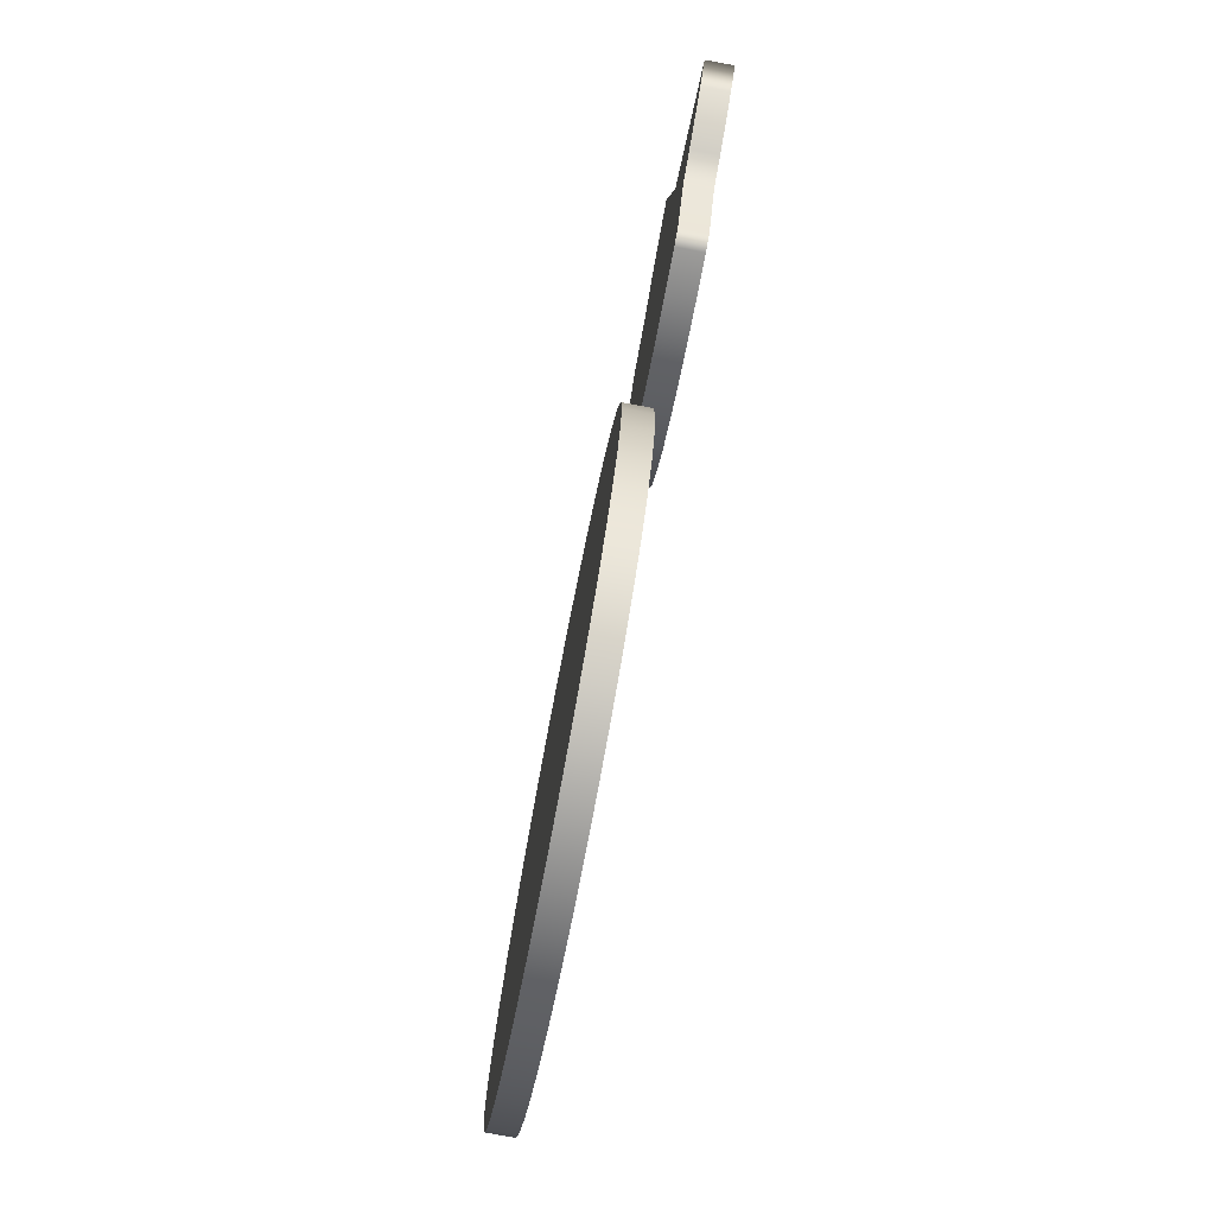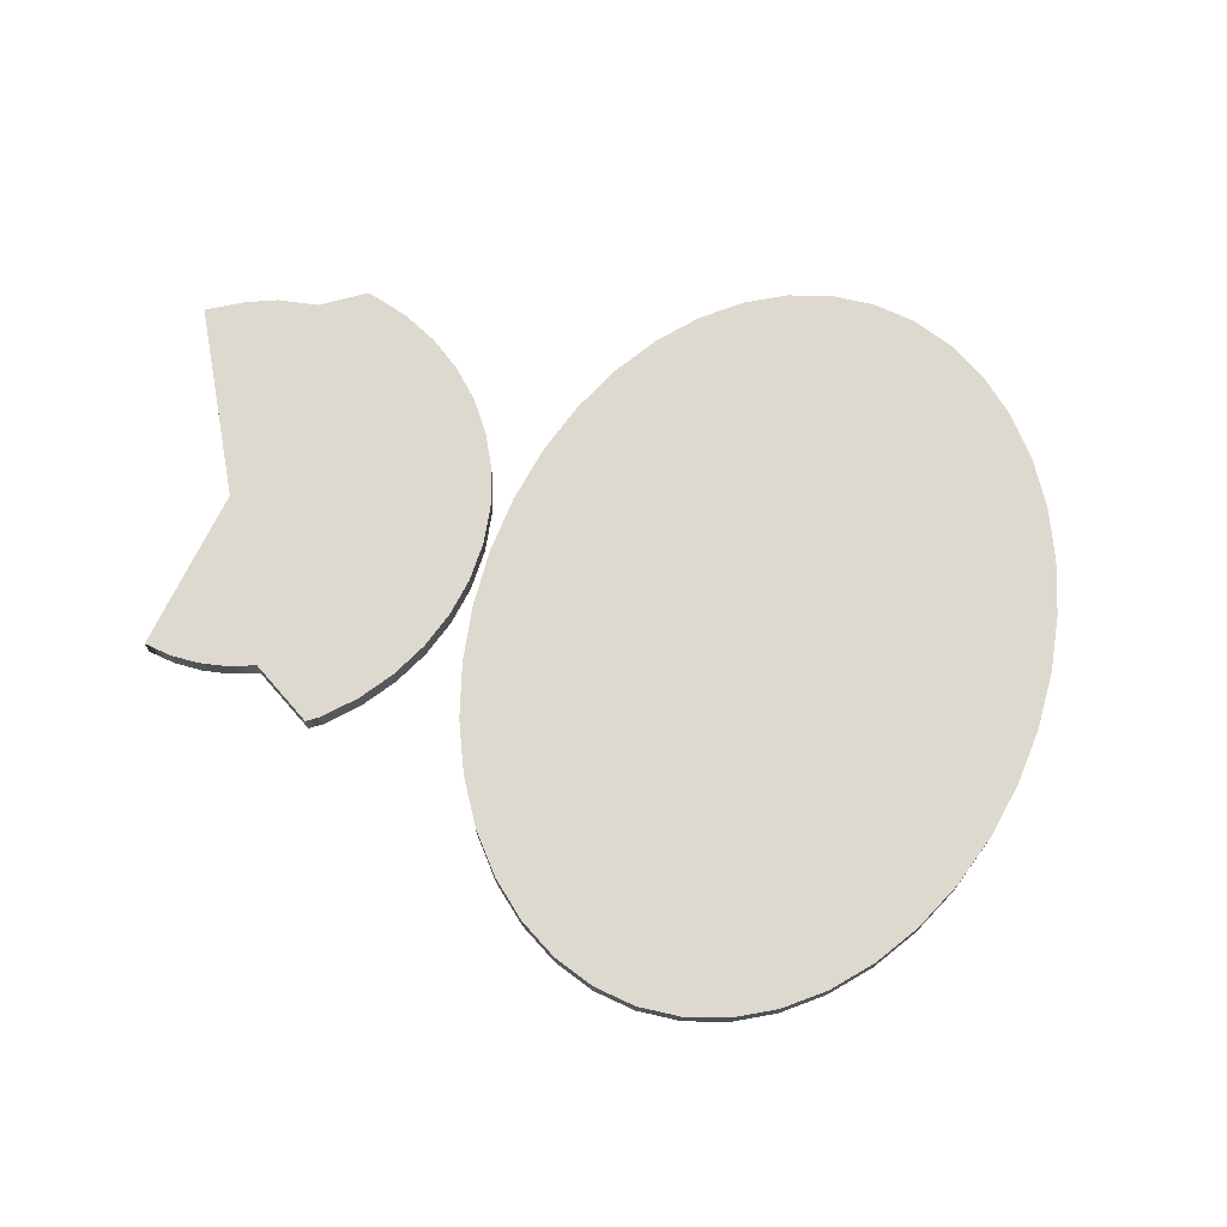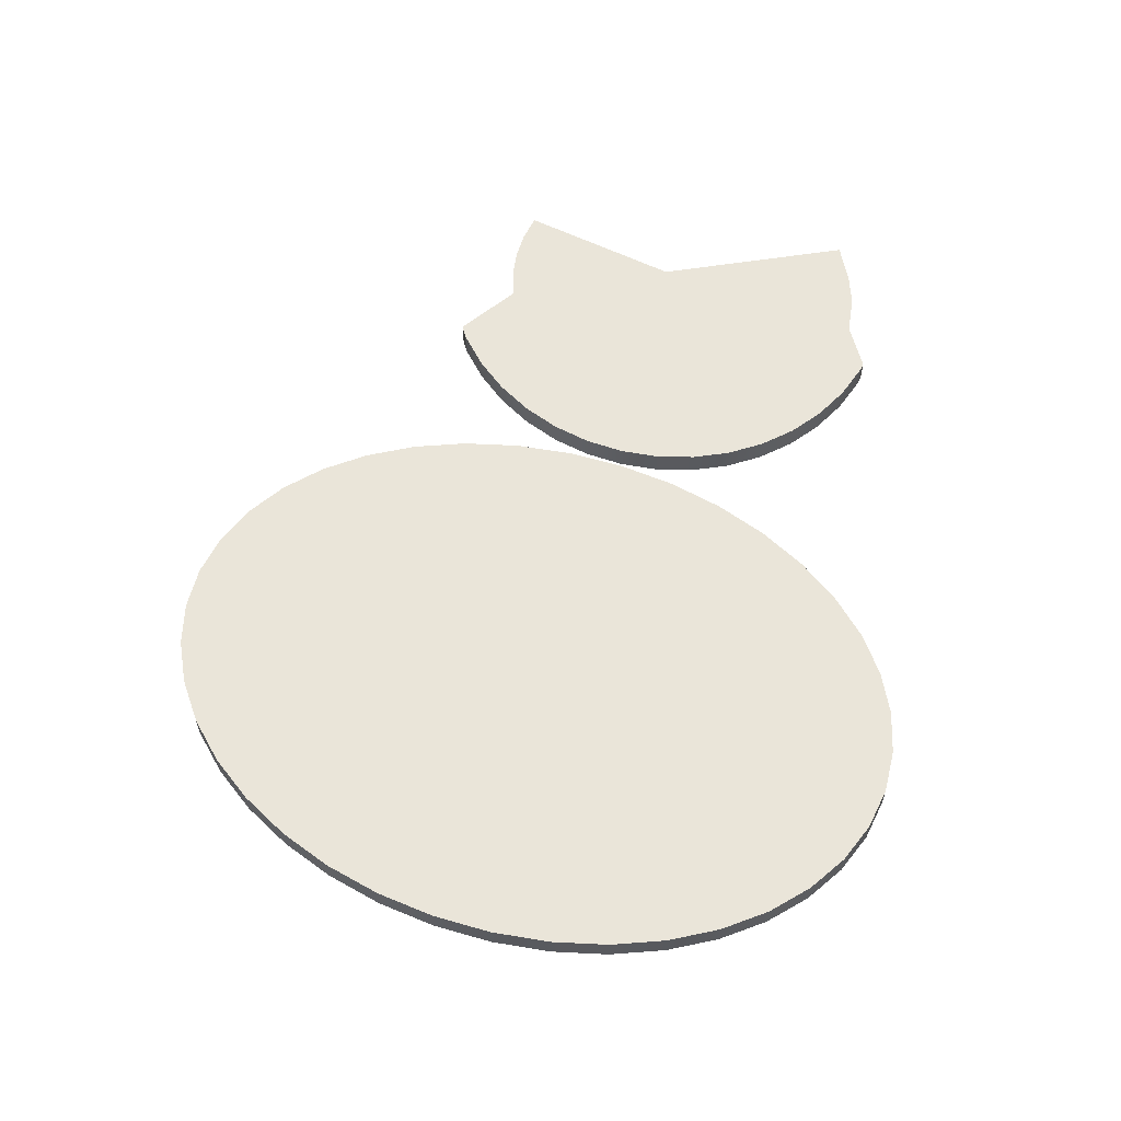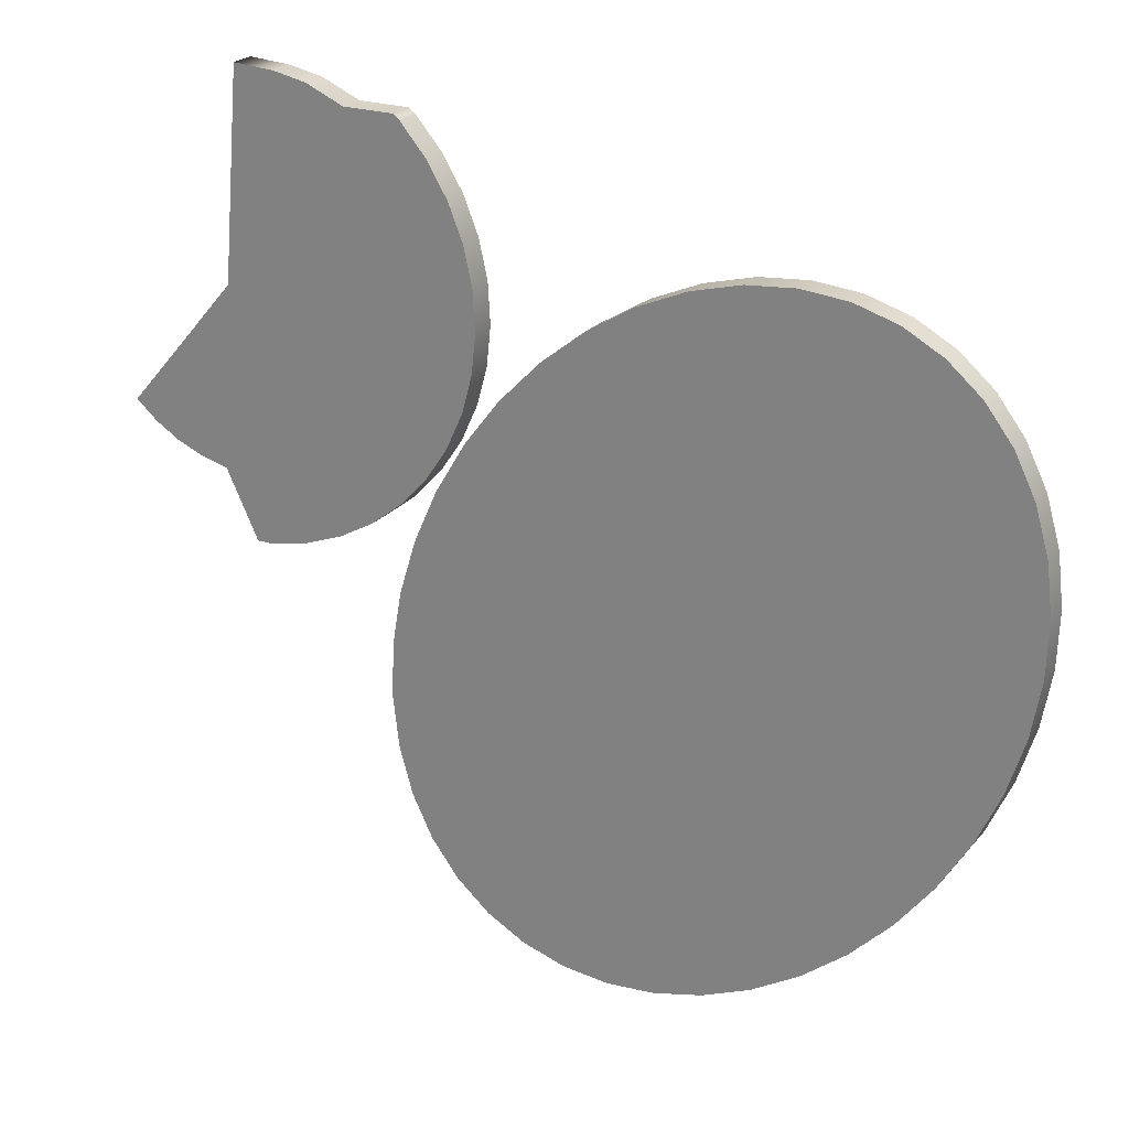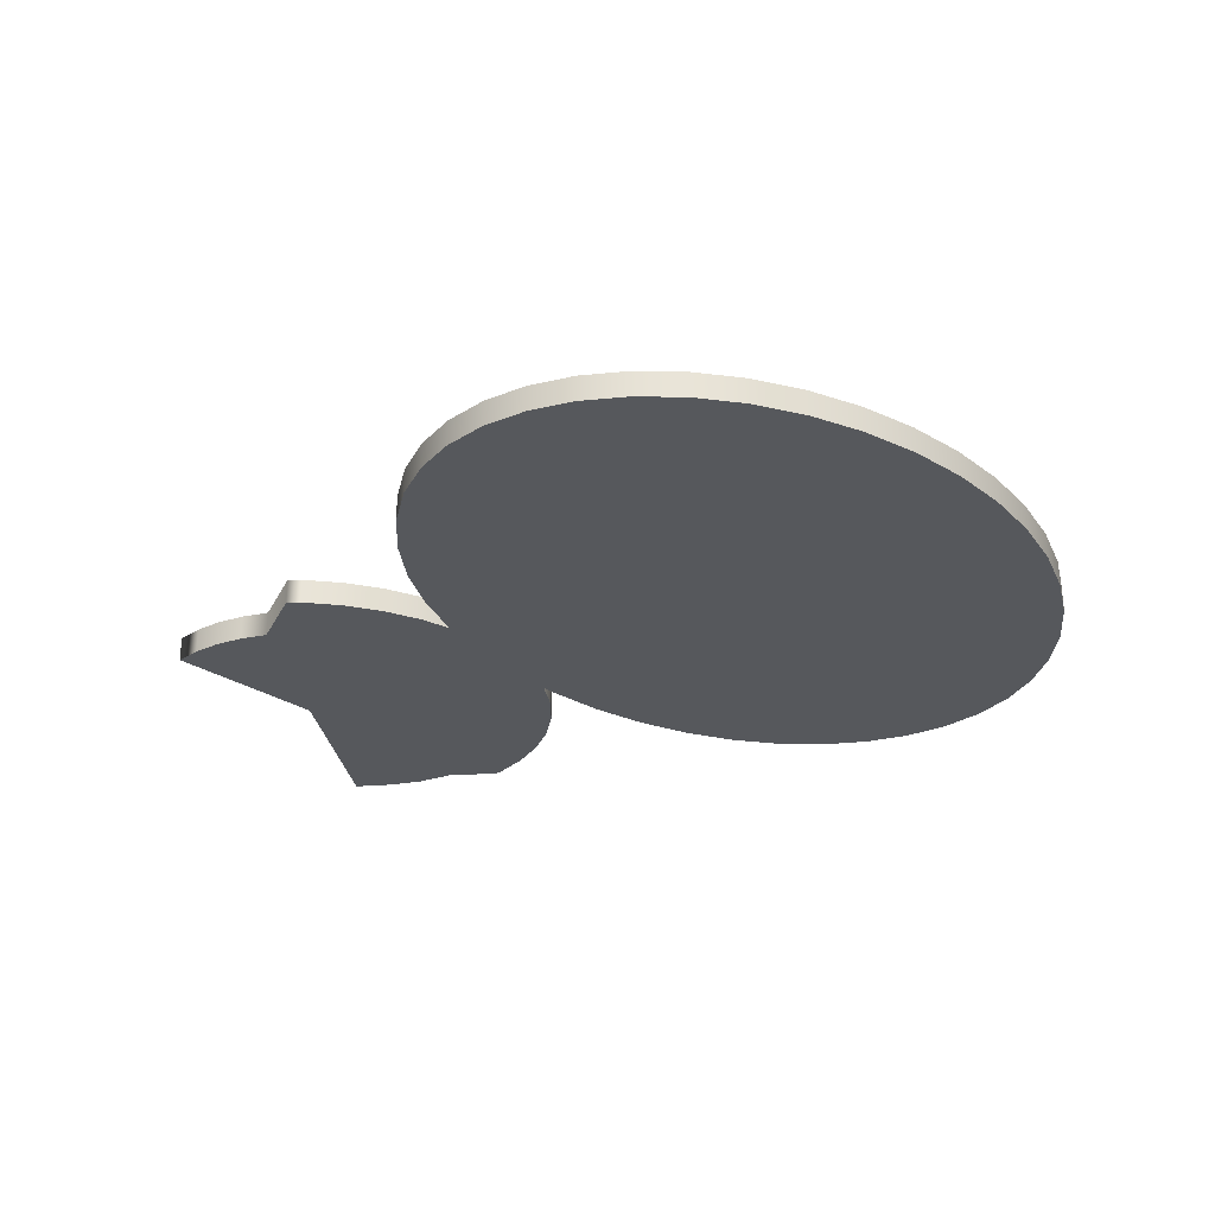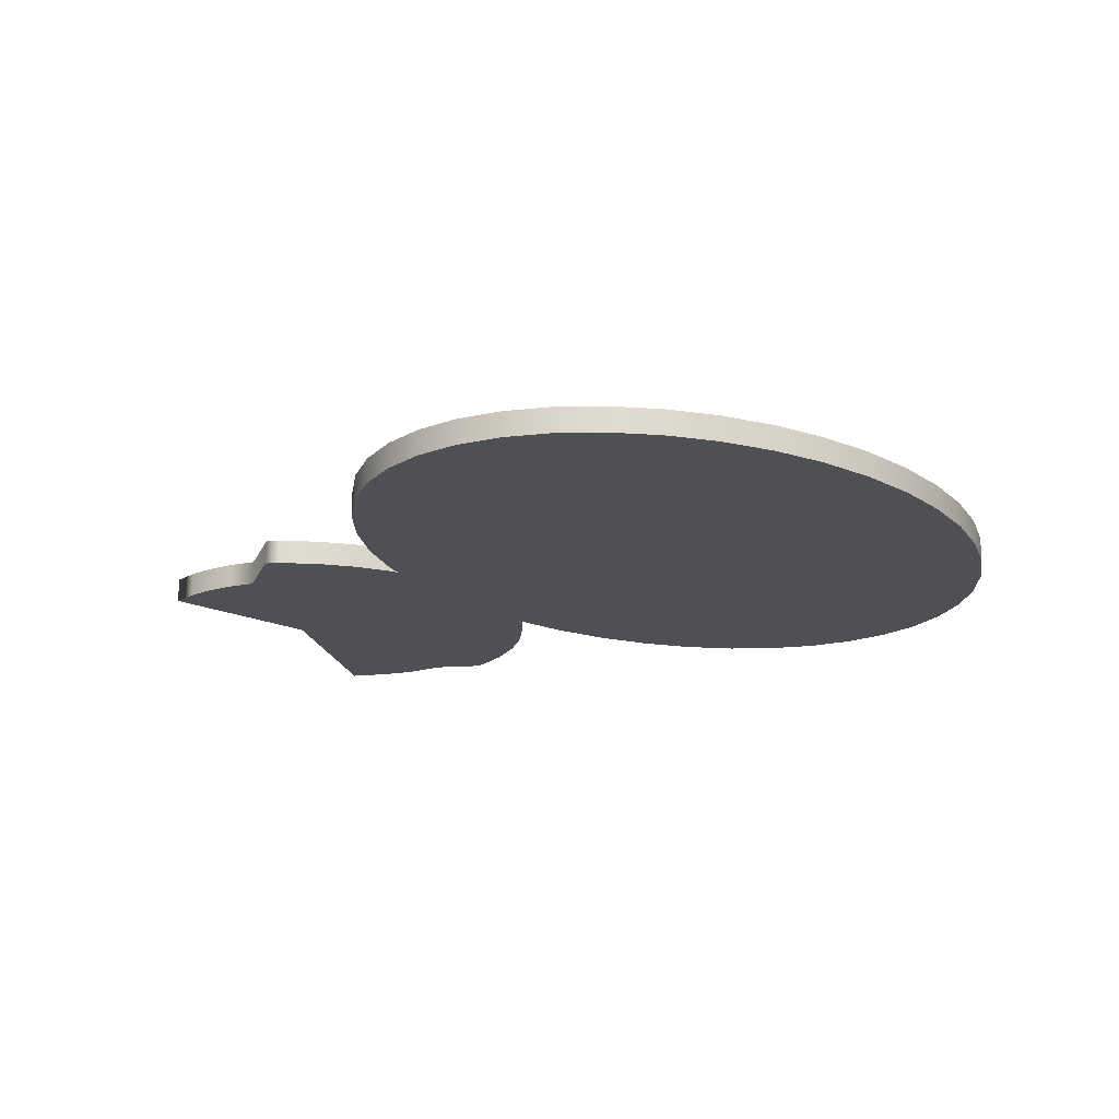
<metadata>
{"format":"obj","ext":"obj","renderer":"f3d","projection":"perspective","resolution":1024,"background":"white","views":[{"elev":-79.2,"azim":79.5,"up":"+Z"},{"elev":71.5,"azim":164.7,"up":"+Y"},{"elev":58.5,"azim":-104.3,"up":"+Y"},{"elev":23.4,"azim":-150.4,"up":"+Z"},{"elev":-28.0,"azim":-176.3,"up":"+Y"},{"elev":-18.8,"azim":-172.6,"up":"+Y"}]}
</metadata>
<code>
g Combined Mesh (root: scene) 12
v 23.06 -26.46 32.53
v 24.52 -26.46 16.42
v 19.76 -26.46 32.32
v 17.13 -26.46 31.8
v 14.16 -26.46 30.53
v 10.16 -26.46 30.53
v 9.652 -26.46 30.12
v 7.619 -26.46 27.76
v 6.001 -26.46 25.13
v 4.839 -26.46 22.28
v 4.162 -26.46 19.29
v 3.986 -26.46 16.23
v 4.315 -26.46 13.17
v 5.142 -26.46 10.19
v 6.446 -26.46 7.364
v 8.194 -26.46 4.763
v 10.34 -26.46 2.448
v 12.84 -26.46 0.4773
v 15.63 -26.46 -1.101
v 18.64 -26.46 -2.248
v 21.79 -26.46 -2.935
v 22.97 -26.46 -2.944
v 25.51 -26.46 2.323
v 27.71 -26.46 2.851
v 29.8 -26.46 3.701
v 31.71 -26.46 4.852
v 33.4 -26.46 6.278
v 19.76 -24.46 32.32
v 24.52 -24.46 16.42
v 23.06 -24.46 32.53
v 17.13 -24.46 31.8
v 14.16 -24.46 30.53
v 10.16 -24.46 30.53
v 9.652 -24.46 30.12
v 7.619 -24.46 27.76
v 6.001 -24.46 25.13
v 4.839 -24.46 22.28
v 4.162 -24.46 19.29
v 3.986 -24.46 16.23
v 4.315 -24.46 13.17
v 5.142 -24.46 10.19
v 6.446 -24.46 7.364
v 8.194 -24.46 4.763
v 10.34 -24.46 2.448
v 12.84 -24.46 0.4773
v 15.63 -24.46 -1.101
v 18.64 -24.46 -2.248
v 21.79 -24.46 -2.935
v 22.97 -24.46 -2.944
v 25.51 -24.46 2.323
v 27.71 -24.46 2.851
v 29.8 -24.46 3.701
v 31.71 -24.46 4.852
v 33.4 -24.46 6.278
v 22.97 -24.46 -2.944
v 21.79 -24.46 -2.935
v 21.79 -26.46 -2.935
v 22.97 -26.46 -2.944
v 18.64 -26.46 -2.248
v 25.51 -24.46 2.323
v 18.64 -24.46 -2.248
v 25.51 -26.46 2.323
v 15.63 -26.46 -1.101
v 27.71 -24.46 2.851
v 15.63 -24.46 -1.101
v 27.71 -26.46 2.851
v 12.84 -26.46 0.4773
v 29.8 -24.46 3.701
v 12.84 -24.46 0.4773
v 29.8 -26.46 3.701
v 10.34 -26.46 2.448
v 31.71 -24.46 4.852
v 10.34 -24.46 2.448
v 31.71 -26.46 4.852
v 8.194 -26.46 4.763
v 33.4 -24.46 6.278
v 8.194 -24.46 4.763
v 33.4 -26.46 6.278
v 6.446 -26.46 7.364
v 24.52 -24.46 16.42
v 6.446 -24.46 7.364
v 24.52 -26.46 16.42
v 5.142 -26.46 10.19
v 23.06 -24.46 32.53
v 5.142 -24.46 10.19
v 23.06 -26.46 32.53
v 4.315 -26.46 13.17
v 19.76 -24.46 32.32
v 4.315 -24.46 13.17
v 19.76 -26.46 32.32
v 3.986 -26.46 16.23
v 17.13 -24.46 31.8
v 3.986 -24.46 16.23
v 17.13 -26.46 31.8
v 4.162 -26.46 19.29
v 14.16 -24.46 30.53
v 4.162 -24.46 19.29
v 14.16 -26.46 30.53
v 4.839 -26.46 22.28
v 10.16 -24.46 30.53
v 4.839 -24.46 22.28
v 10.16 -26.46 30.53
v 6.001 -26.46 25.13
v 9.652 -24.46 30.12
v 6.001 -24.46 25.13
v 9.652 -26.46 30.12
v 7.619 -26.46 27.76
v 7.619 -24.46 27.76
v 3.164 -26.11 10.96
v -12.32 -26.11 -5.25
v 6.028 -26.11 7.243
v -0.08204 -26.11 14.29
v 8.44 -26.11 3.213
v -3.629 -26.11 17.13
v 10.34 -26.11 -1.025
v -7.39 -26.11 19.42
v 11.68 -26.11 -5.367
v -11.27 -26.11 21.1
v 12.44 -26.11 -9.707
v -15.18 -26.11 22.14
v 12.58 -26.11 -13.94
v -19.02 -26.11 22.5
v 12.11 -26.11 -17.95
v -22.69 -26.11 22.17
v 11.03 -26.11 -21.65
v -26.11 -26.11 21.18
v 9.386 -26.11 -24.95
v -29.19 -26.11 19.53
v 7.204 -26.11 -27.77
v -31.85 -26.11 17.27
v 4.541 -26.11 -30.03
v -34.04 -26.11 14.45
v 1.462 -26.11 -31.68
v -35.68 -26.11 11.15
v -1.956 -26.11 -32.67
v -36.76 -26.11 7.452
v -5.63 -26.11 -33
v -37.23 -26.11 3.436
v -9.468 -26.11 -32.64
v -37.09 -26.11 -0.7933
v -13.38 -26.11 -31.6
v -36.33 -26.11 -5.133
v -17.26 -26.11 -29.92
v -34.99 -26.11 -9.475
v -21.02 -26.11 -27.63
v -33.09 -26.11 -13.71
v -24.57 -26.11 -24.79
v -30.68 -26.11 -17.74
v -27.81 -26.11 -21.46
v 6.028 -28.11 7.243
v -12.32 -28.11 -5.25
v 3.164 -28.11 10.96
v 8.44 -28.11 3.213
v -0.08204 -28.11 14.29
v 10.34 -28.11 -1.025
v -3.629 -28.11 17.13
v 11.68 -28.11 -5.367
v -7.39 -28.11 19.42
v 12.44 -28.11 -9.707
v -11.27 -28.11 21.1
v 12.58 -28.11 -13.94
v -15.18 -28.11 22.14
v 12.11 -28.11 -17.95
v -19.02 -28.11 22.5
v 11.03 -28.11 -21.65
v -22.69 -28.11 22.17
v 9.386 -28.11 -24.95
v -26.11 -28.11 21.18
v 7.204 -28.11 -27.77
v -29.19 -28.11 19.53
v 4.541 -28.11 -30.03
v -31.85 -28.11 17.27
v 1.462 -28.11 -31.68
v -34.04 -28.11 14.45
v -1.956 -28.11 -32.67
v -35.68 -28.11 11.15
v -5.63 -28.11 -33
v -36.76 -28.11 7.452
v -9.468 -28.11 -32.64
v -37.23 -28.11 3.436
v -13.38 -28.11 -31.6
v -37.09 -28.11 -0.7933
v -17.26 -28.11 -29.92
v -36.33 -28.11 -5.133
v -21.02 -28.11 -27.63
v -34.99 -28.11 -9.475
v -24.57 -28.11 -24.79
v -33.09 -28.11 -13.71
v -27.81 -28.11 -21.46
v -30.68 -28.11 -17.74
v 3.164 -26.11 10.96
v 6.028 -26.11 7.243
v 6.028 -28.11 7.243
v 3.164 -28.11 10.96
v 8.44 -28.11 3.213
v -0.08204 -26.11 14.29
v 8.44 -26.11 3.213
v -0.08204 -28.11 14.29
v 10.34 -28.11 -1.025
v -3.629 -26.11 17.13
v 10.34 -26.11 -1.025
v -3.629 -28.11 17.13
v 11.68 -28.11 -5.367
v -7.39 -26.11 19.42
v 11.68 -26.11 -5.367
v -7.39 -28.11 19.42
v 12.44 -28.11 -9.707
v -11.27 -26.11 21.1
v 12.44 -26.11 -9.707
v -11.27 -28.11 21.1
v 12.58 -28.11 -13.94
v -15.18 -26.11 22.14
v 12.58 -26.11 -13.94
v -15.18 -28.11 22.14
v 12.11 -28.11 -17.95
v -19.02 -26.11 22.5
v 12.11 -26.11 -17.95
v -19.02 -28.11 22.5
v 11.03 -28.11 -21.65
v -22.69 -26.11 22.17
v 11.03 -26.11 -21.65
v -22.69 -28.11 22.17
v 9.386 -28.11 -24.95
v -26.11 -26.11 21.18
v 9.386 -26.11 -24.95
v -26.11 -28.11 21.18
v 7.204 -28.11 -27.77
v -29.19 -26.11 19.53
v 7.204 -26.11 -27.77
v -29.19 -28.11 19.53
v 4.541 -28.11 -30.03
v -31.85 -26.11 17.27
v 4.541 -26.11 -30.03
v -31.85 -28.11 17.27
v 1.462 -28.11 -31.68
v -34.04 -26.11 14.45
v 1.462 -26.11 -31.68
v -34.04 -28.11 14.45
v -1.956 -28.11 -32.67
v -35.68 -26.11 11.15
v -1.956 -26.11 -32.67
v -35.68 -28.11 11.15
v -5.63 -28.11 -33
v -36.76 -26.11 7.452
v -5.63 -26.11 -33
v -36.76 -28.11 7.452
v -9.468 -28.11 -32.64
v -37.23 -26.11 3.436
v -9.468 -26.11 -32.64
v -37.23 -28.11 3.436
v -13.38 -28.11 -31.6
v -37.09 -26.11 -0.7933
v -13.38 -26.11 -31.6
v -37.09 -28.11 -0.7933
v -17.26 -28.11 -29.92
v -36.33 -26.11 -5.133
v -17.26 -26.11 -29.92
v -36.33 -28.11 -5.133
v -21.02 -28.11 -27.63
v -34.99 -26.11 -9.475
v -21.02 -26.11 -27.63
v -34.99 -28.11 -9.475
v -24.57 -28.11 -24.79
v -33.09 -26.11 -13.71
v -24.57 -26.11 -24.79
v -33.09 -28.11 -13.71
v -27.81 -28.11 -21.46
v -30.68 -26.11 -17.74
v -27.81 -26.11 -21.46
v -30.68 -28.11 -17.74
g Combined Mesh (root: scene) 12_0
f 3 2 1
f 4 2 3
f 5 2 4
f 6 2 5
f 7 2 6
f 8 2 7
f 9 2 8
f 10 2 9
f 11 2 10
f 12 2 11
f 13 2 12
f 14 2 13
f 15 2 14
f 16 2 15
f 17 2 16
f 18 2 17
f 19 2 18
f 20 2 19
f 21 2 20
f 22 2 21
f 23 2 22
f 24 2 23
f 25 2 24
f 26 2 25
f 27 2 26
f 30 29 28
f 28 29 31
f 31 29 32
f 32 29 33
f 33 29 34
f 34 29 35
f 35 29 36
f 36 29 37
f 37 29 38
f 38 29 39
f 39 29 40
f 40 29 41
f 41 29 42
f 42 29 43
f 43 29 44
f 44 29 45
f 45 29 46
f 46 29 47
f 47 29 48
f 48 29 49
f 49 29 50
f 50 29 51
f 51 29 52
f 52 29 53
f 53 29 54
f 57 56 55
f 57 55 58
f 59 56 57
f 58 55 60
f 59 61 56
f 58 60 62
f 63 61 59
f 62 60 64
f 63 65 61
f 62 64 66
f 67 65 63
f 66 64 68
f 67 69 65
f 66 68 70
f 71 69 67
f 70 68 72
f 71 73 69
f 70 72 74
f 75 73 71
f 74 72 76
f 75 77 73
f 74 76 78
f 79 77 75
f 78 76 80
f 79 81 77
f 78 80 82
f 83 81 79
f 82 80 84
f 83 85 81
f 82 84 86
f 87 85 83
f 86 84 88
f 87 89 85
f 86 88 90
f 91 89 87
f 90 88 92
f 91 93 89
f 90 92 94
f 95 93 91
f 94 92 96
f 95 97 93
f 94 96 98
f 99 97 95
f 98 96 100
f 99 101 97
f 98 100 102
f 103 101 99
f 102 100 104
f 103 105 101
f 102 104 106
f 107 105 103
f 106 104 108
f 107 108 105
f 106 108 107
g Combined Mesh (root: scene) 12_1
f 111 110 109
f 109 110 112
f 113 110 111
f 112 110 114
f 115 110 113
f 114 110 116
f 117 110 115
f 116 110 118
f 119 110 117
f 118 110 120
f 121 110 119
f 120 110 122
f 123 110 121
f 122 110 124
f 125 110 123
f 124 110 126
f 127 110 125
f 126 110 128
f 129 110 127
f 128 110 130
f 131 110 129
f 130 110 132
f 133 110 131
f 132 110 134
f 135 110 133
f 134 110 136
f 137 110 135
f 136 110 138
f 139 110 137
f 138 110 140
f 141 110 139
f 140 110 142
f 143 110 141
f 142 110 144
f 145 110 143
f 144 110 146
f 147 110 145
f 146 110 148
f 149 110 147
f 148 110 149
f 152 151 150
f 150 151 153
f 154 151 152
f 153 151 155
f 156 151 154
f 155 151 157
f 158 151 156
f 157 151 159
f 160 151 158
f 159 151 161
f 162 151 160
f 161 151 163
f 164 151 162
f 163 151 165
f 166 151 164
f 165 151 167
f 168 151 166
f 167 151 169
f 170 151 168
f 169 151 171
f 172 151 170
f 171 151 173
f 174 151 172
f 173 151 175
f 176 151 174
f 175 151 177
f 178 151 176
f 177 151 179
f 180 151 178
f 179 151 181
f 182 151 180
f 181 151 183
f 184 151 182
f 183 151 185
f 186 151 184
f 185 151 187
f 188 151 186
f 187 151 189
f 190 151 188
f 189 151 190
f 193 192 191
f 193 191 194
f 195 192 193
f 194 191 196
f 195 197 192
f 194 196 198
f 199 197 195
f 198 196 200
f 199 201 197
f 198 200 202
f 203 201 199
f 202 200 204
f 203 205 201
f 202 204 206
f 207 205 203
f 206 204 208
f 207 209 205
f 206 208 210
f 211 209 207
f 210 208 212
f 211 213 209
f 210 212 214
f 215 213 211
f 214 212 216
f 215 217 213
f 214 216 218
f 219 217 215
f 218 216 220
f 219 221 217
f 218 220 222
f 223 221 219
f 222 220 224
f 223 225 221
f 222 224 226
f 227 225 223
f 226 224 228
f 227 229 225
f 226 228 230
f 231 229 227
f 230 228 232
f 231 233 229
f 230 232 234
f 235 233 231
f 234 232 236
f 235 237 233
f 234 236 238
f 239 237 235
f 238 236 240
f 239 241 237
f 238 240 242
f 243 241 239
f 242 240 244
f 243 245 241
f 242 244 246
f 247 245 243
f 246 244 248
f 247 249 245
f 246 248 250
f 251 249 247
f 250 248 252
f 251 253 249
f 250 252 254
f 255 253 251
f 254 252 256
f 255 257 253
f 254 256 258
f 259 257 255
f 258 256 260
f 259 261 257
f 258 260 262
f 263 261 259
f 262 260 264
f 263 265 261
f 262 264 266
f 267 265 263
f 266 264 268
f 267 269 265
f 266 268 270
f 270 269 267
f 270 268 269

</code>
